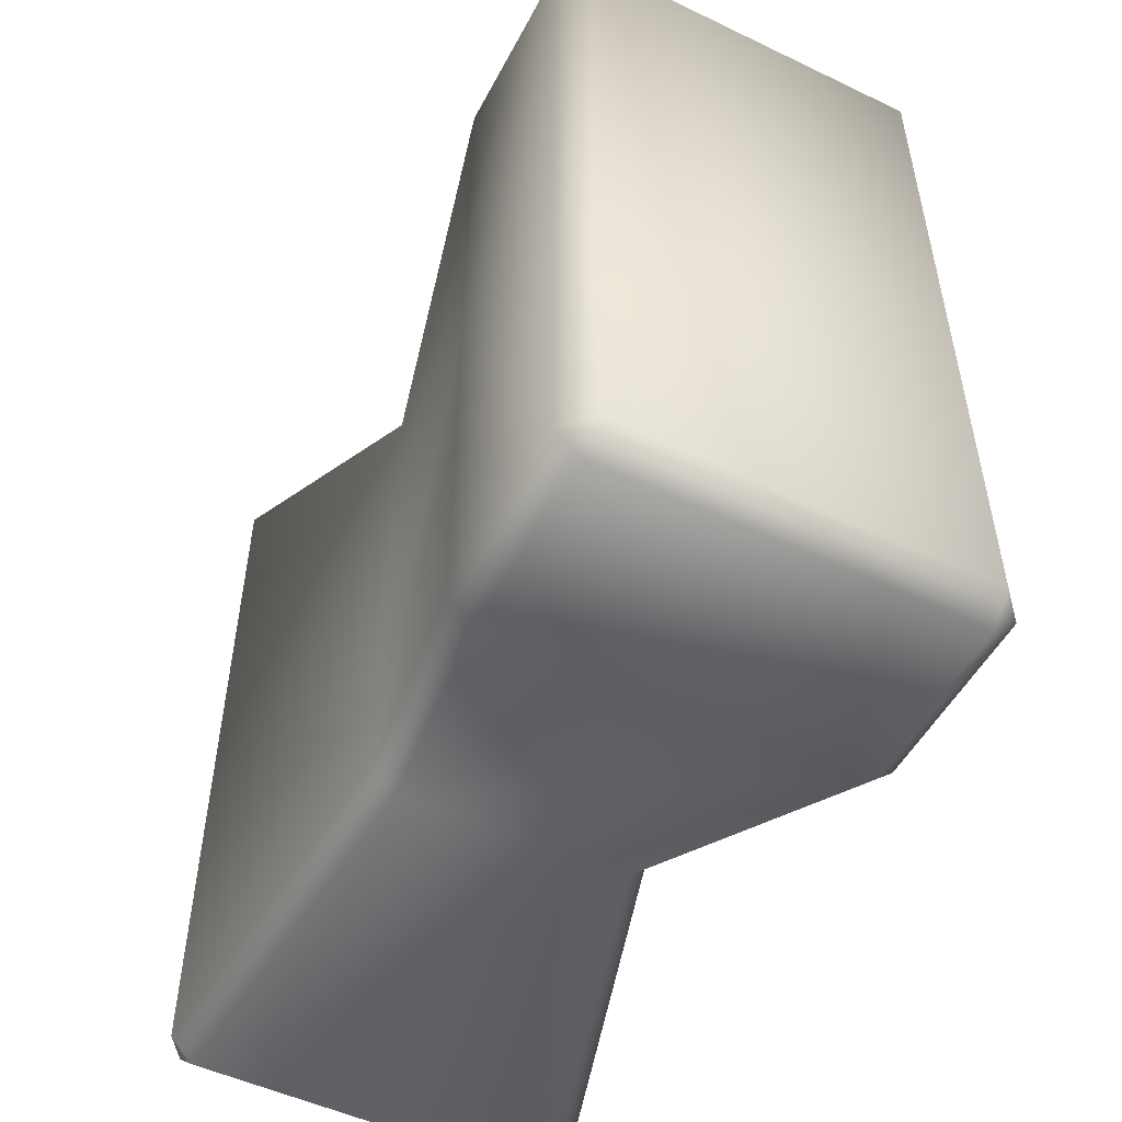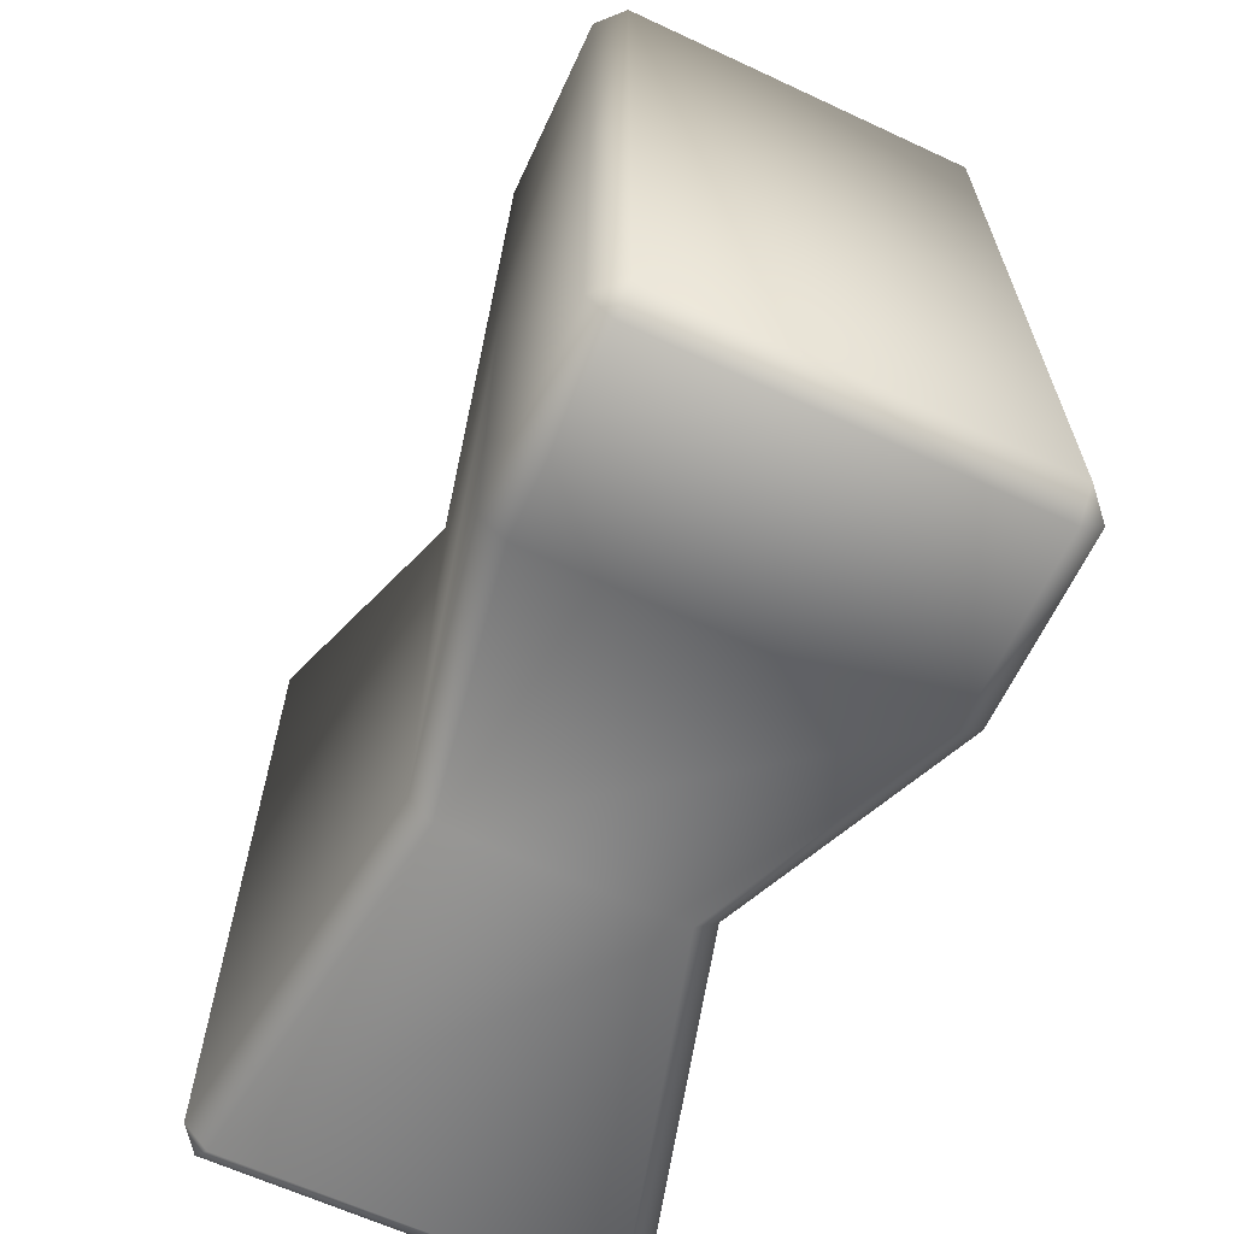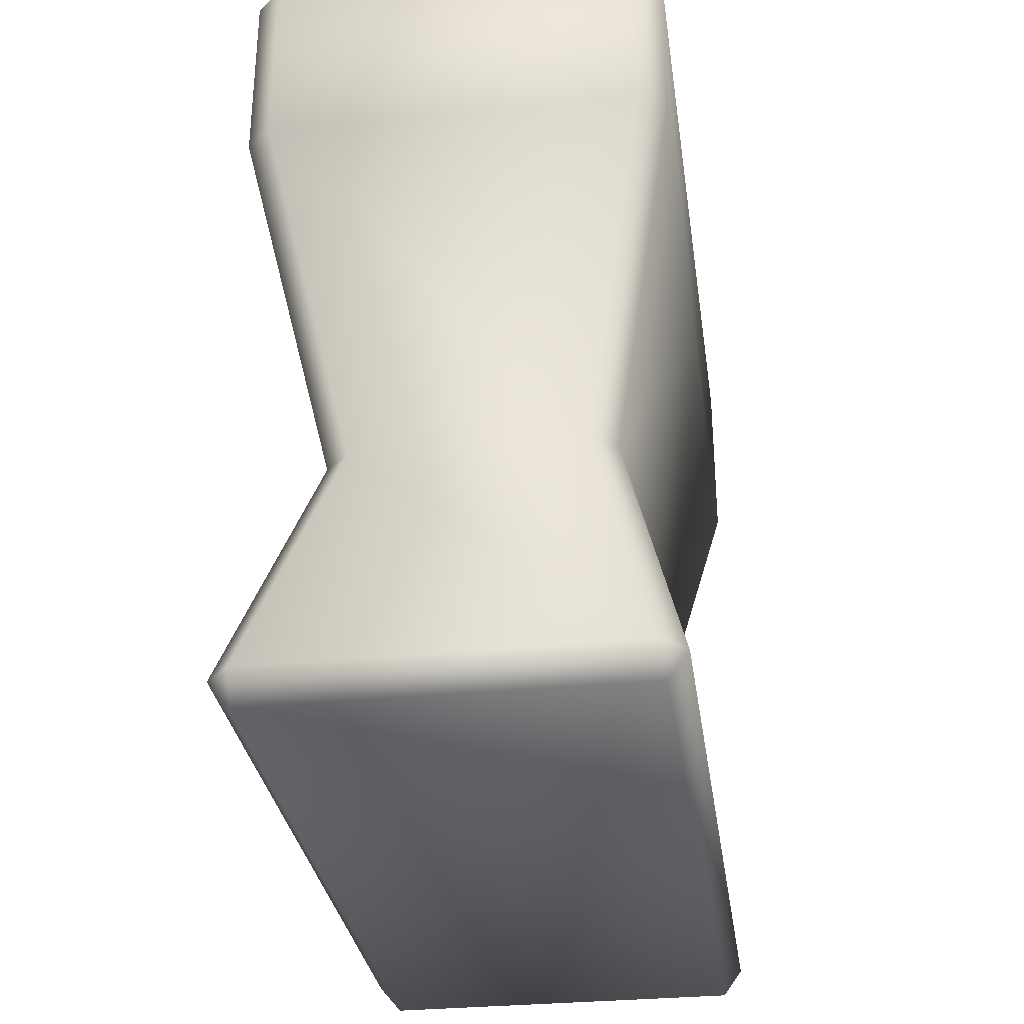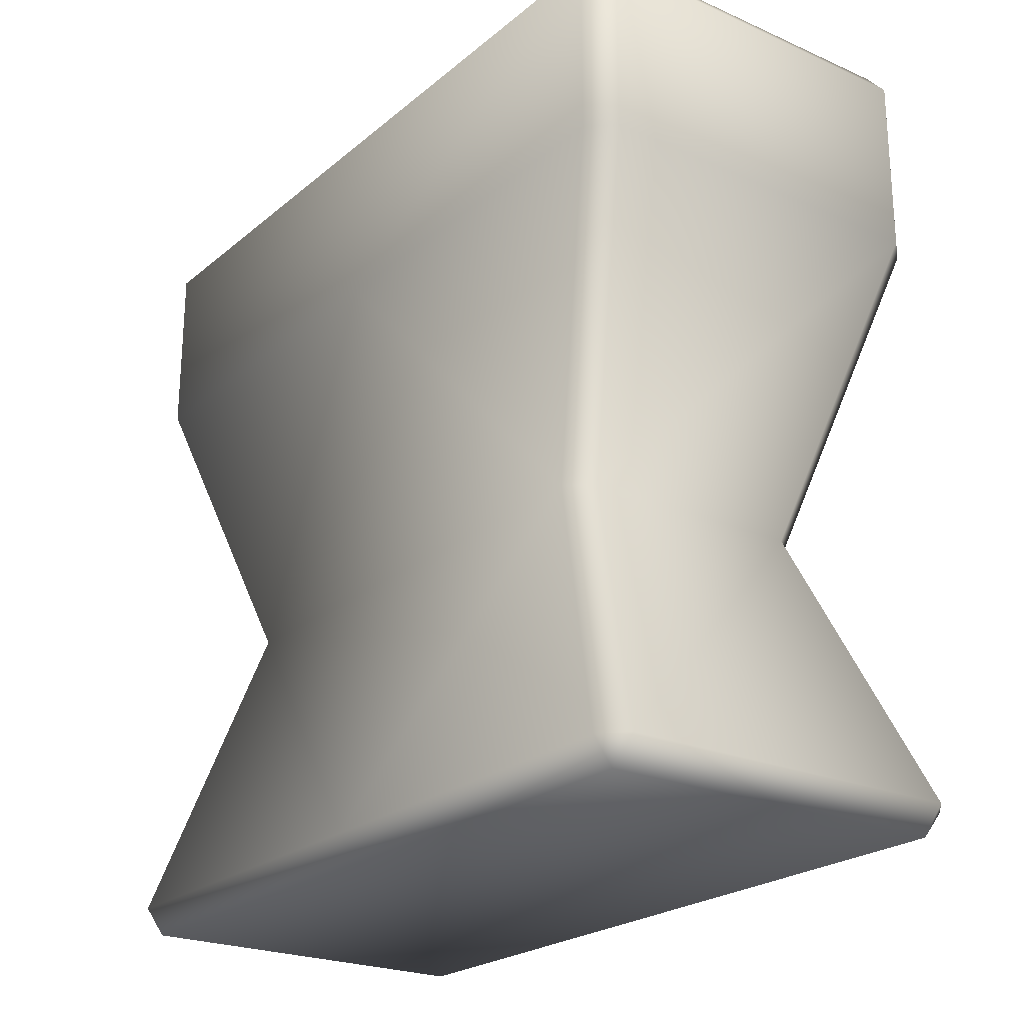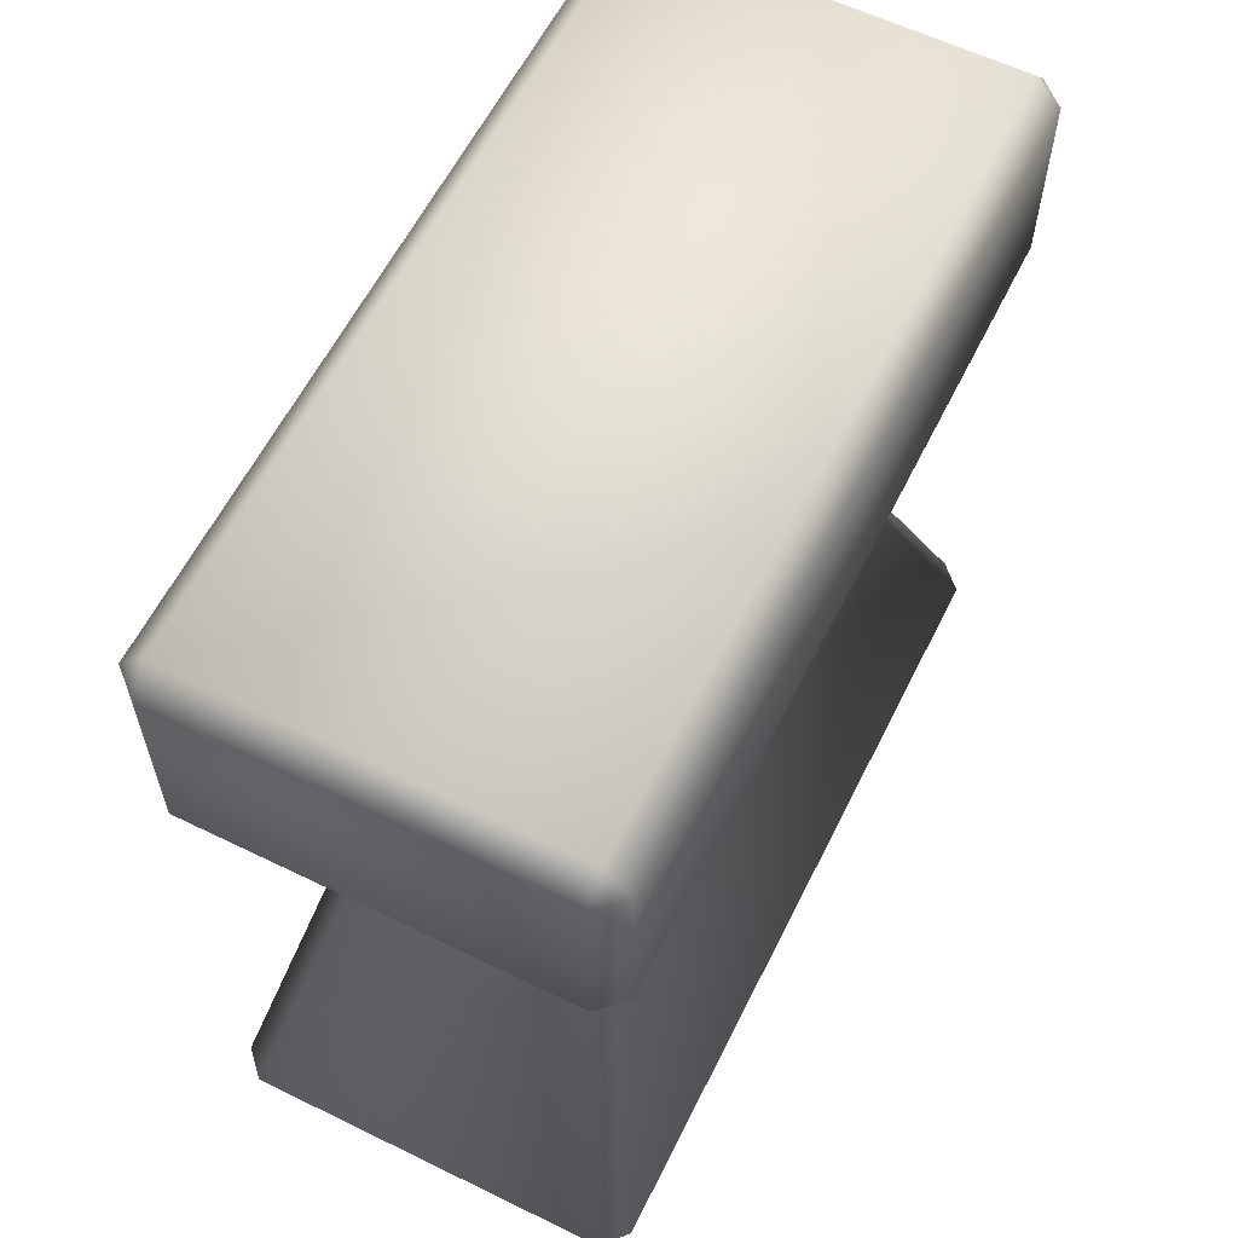
<metadata>
{"format":"obj","ext":"obj","renderer":"f3d","projection":"perspective","resolution":1024,"background":"white","views":[{"elev":-51.4,"azim":152.6,"up":"+Z"},{"elev":-64.0,"azim":154.9,"up":"+Z"},{"elev":-31.4,"azim":8.1,"up":"+Y"},{"elev":-23.3,"azim":143.5,"up":"+Y"},{"elev":60.3,"azim":-153.5,"up":"+Y"}]}
</metadata>
<code>
g CineWip1
v -95.48 2.105 224.3
v -96.36 2.105 224.3
v -96.36 2.04 224.3
v -95.47 2.04 224.3
v -95.42 2.105 224.3
v -95.58 2.795 224
v -95.64 2.795 224
v -96.2 2.795 224
v -96.26 2.795 224
v -96.42 2.105 224.3
v -95.42 2.105 223.3
v -95.58 2.795 223.3
v -95.47 2.04 223.3
v -96.36 2.04 223.3
v -95.47 2.04 223.3
v -95.47 2.04 224.3
v -96.36 2.04 224.3
v -96.42 2.105 223.3
v -96.36 2.04 223.3
v -96.26 2.795 223.3
v -95.48 2.105 222.3
v -95.47 2.04 222.4
v -96.36 2.04 222.4
v -96.36 2.105 222.3
v -95.47 2.04 222.4
v -95.42 2.105 222.4
v -95.47 2.04 222.4
v -96.36 2.04 222.4
v -96.42 2.105 222.4
v -95.48 2.105 222.3
v -95.48 3.976 224.3
v -95.48 4.041 224.3
v -96.36 4.041 224.3
v -96.36 3.976 224.3
v -95.42 3.976 224.3
v -95.42 3.976 223.3
v -95.48 4.041 223.3
v -95.48 4.041 224.3
v -95.48 4.041 223.3
v -96.36 4.041 223.3
v -96.36 4.041 224.3
v -96.36 4.041 223.3
v -96.42 3.976 223.3
v -96.42 3.976 224.3
v -96.36 3.976 222.3
v -96.36 4.041 222.4
v -95.48 4.041 222.4
v -95.48 3.976 222.3
v -96.2 2.795 222.6
v -95.64 2.795 222.6
v -96.26 2.795 222.7
v -95.42 3.976 222.4
v -95.48 3.976 222.3
v -95.48 4.041 222.4
v -96.42 3.976 222.4
v -96.42 3.532 222.4
v -96.42 3.532 223.3
v -95.42 3.532 223.3
v -95.42 3.532 222.4
v -95.48 4.041 222.4
v -96.36 4.041 222.4
v -95.48 3.532 224.3
v -95.42 3.532 224.3
v -96.36 3.532 224.3
v -96.36 3.532 224.3
v -96.42 3.532 224.3
v -95.48 3.532 222.3
v -95.48 3.532 222.3
v -96.36 3.532 222.3
v -95.58 2.795 222.7
v -95.64 2.795 222.6
f 1 2 3
f 3 4 1
f 5 6 7
f 7 1 5
f 8 2 1
f 1 7 8
f 8 9 10
f 10 2 8
f 5 1 4
f 10 3 2
f 11 12 6
f 6 5 11
f 13 11 5
f 5 4 13
f 14 15 16
f 16 17 14
f 3 10 18
f 18 19 3
f 9 20 18
f 18 10 9
f 21 22 23
f 23 24 21
f 25 26 11
f 11 13 25
f 27 15 14
f 14 28 27
f 23 19 18
f 18 29 23
f 24 23 29
f 25 30 26
f 31 32 33
f 33 34 31
f 32 35 36
f 36 37 32
f 38 39 40
f 40 41 38
f 42 43 44
f 44 33 42
f 34 33 44
f 32 31 35
f 45 46 47
f 47 48 45
f 49 50 21
f 21 24 49
f 29 51 49
f 49 24 29
f 52 53 54
f 55 46 45
f 43 55 56
f 56 57 43
f 52 36 58
f 58 59 52
f 54 37 36
f 36 52 54
f 40 39 60
f 60 61 40
f 46 55 43
f 43 42 46
f 62 63 35
f 35 31 62
f 34 64 62
f 62 31 34
f 65 34 44
f 44 66 65
f 35 63 58
f 58 36 35
f 43 57 66
f 66 44 43
f 67 53 52
f 52 59 67
f 48 68 69
f 69 45 48
f 69 56 55
f 55 45 69
f 51 29 18
f 18 20 51
f 11 26 70
f 70 12 11
f 71 70 26
f 26 30 71
f 69 68 50
f 50 49 69
f 71 67 59
f 59 70 71
f 70 59 58
f 58 12 70
f 58 63 6
f 6 12 58
f 63 62 7
f 7 6 63
f 64 8 7
f 7 62 64
f 8 65 66
f 66 9 8
f 57 20 9
f 9 66 57
f 57 56 51
f 51 20 57
f 56 69 49
f 49 51 56

</code>
